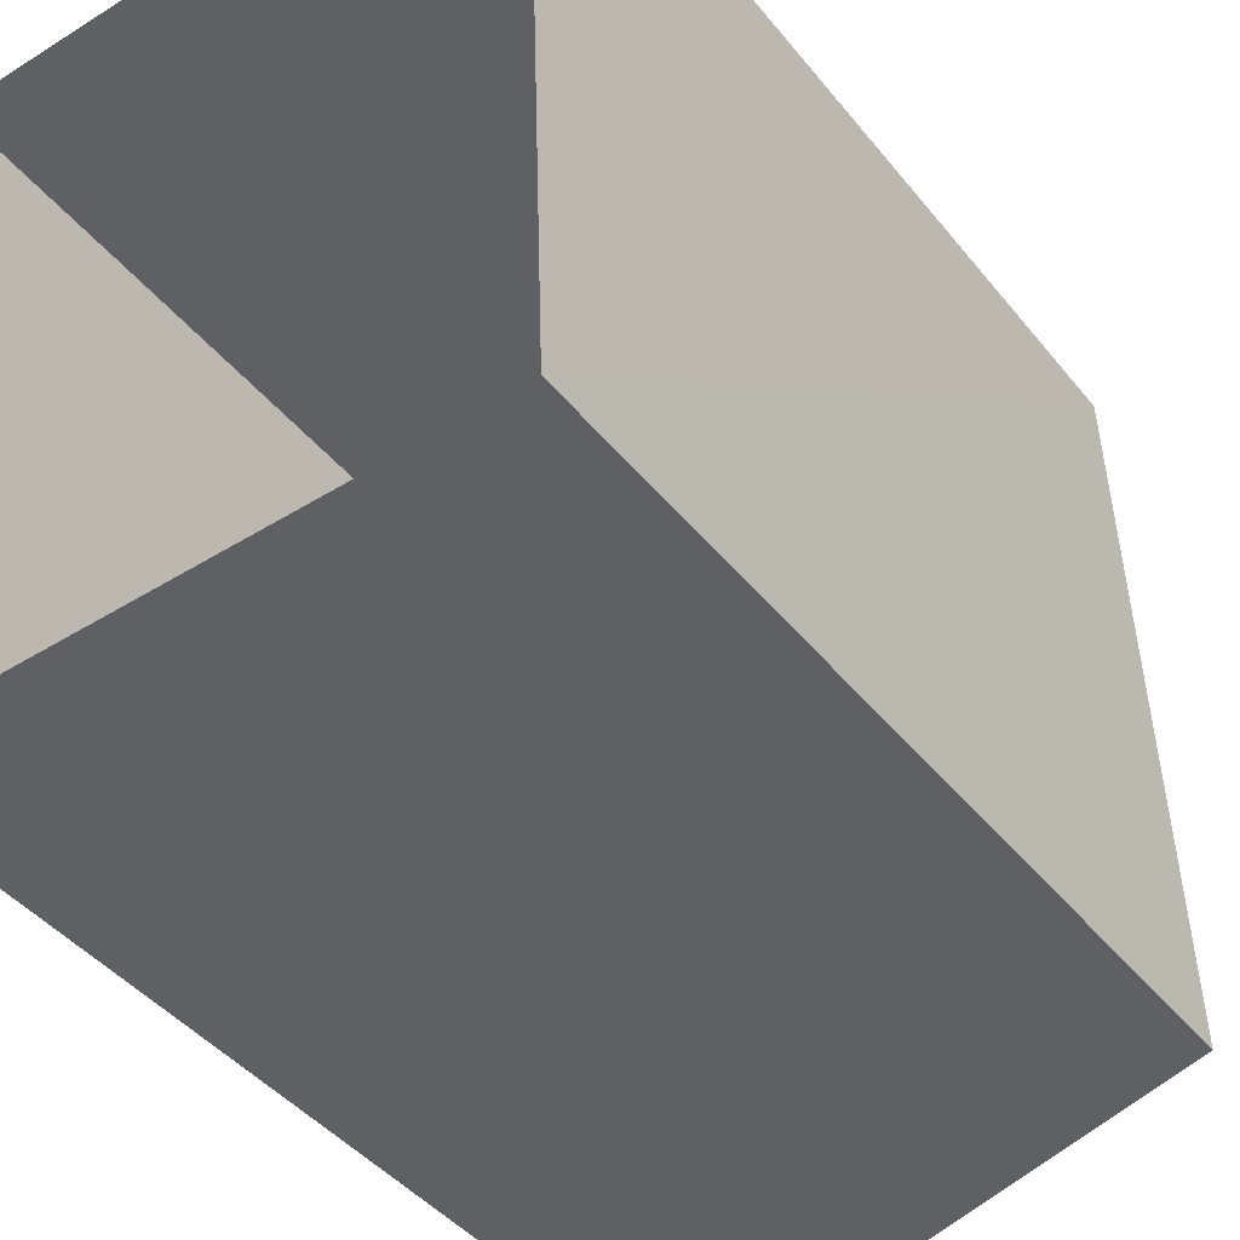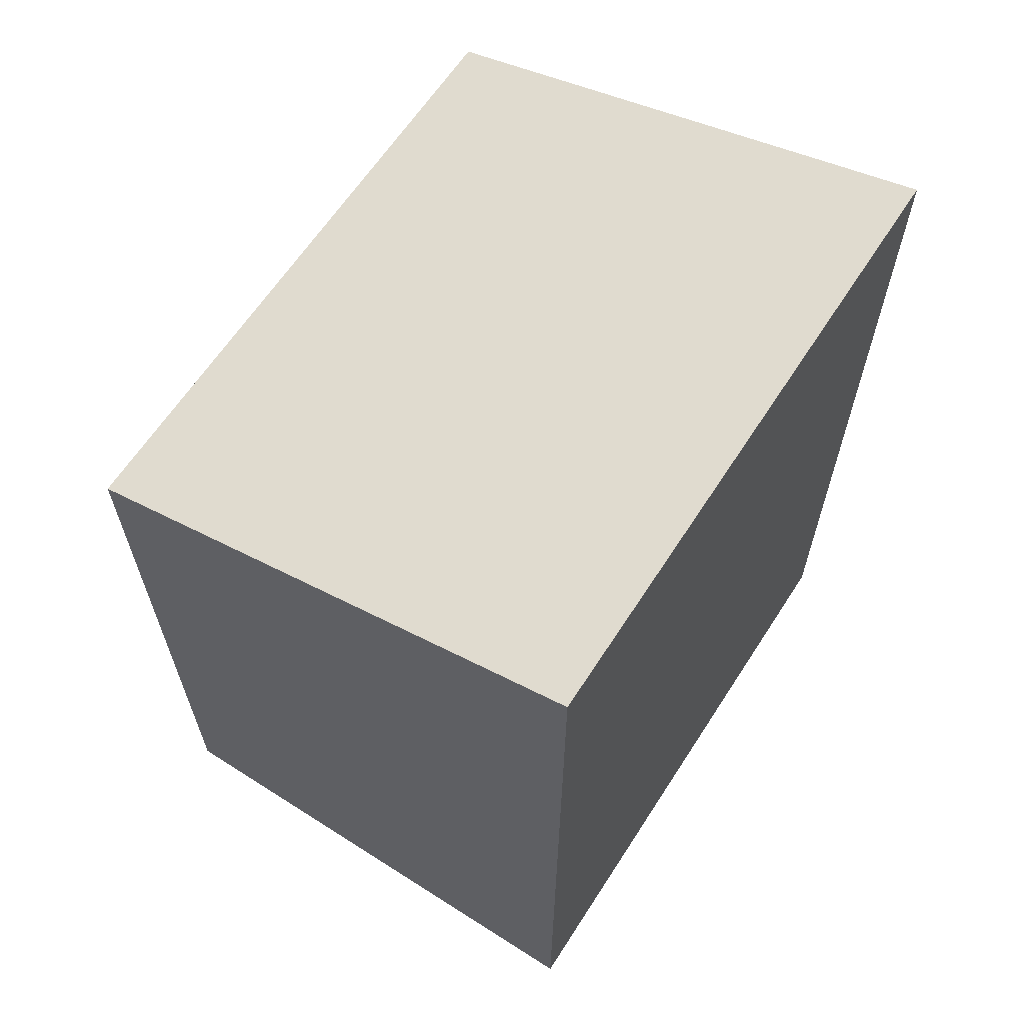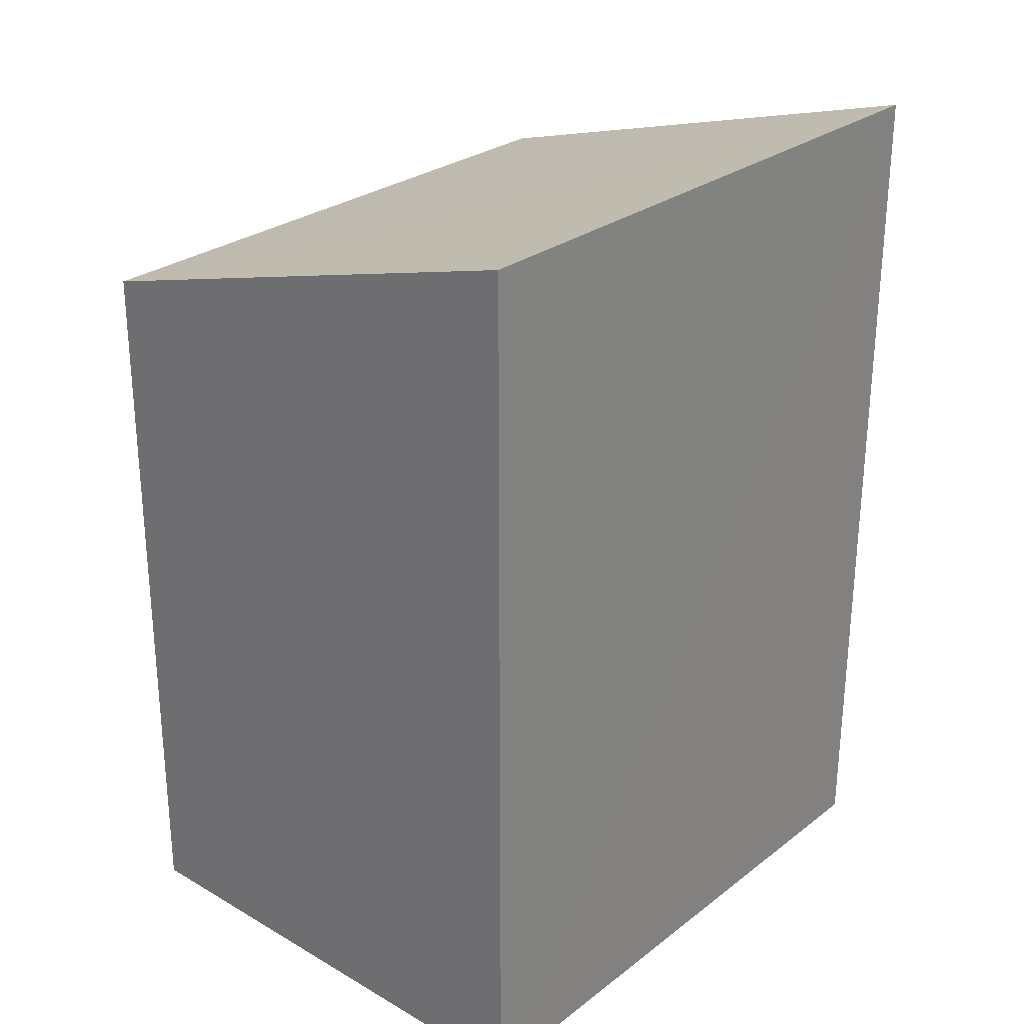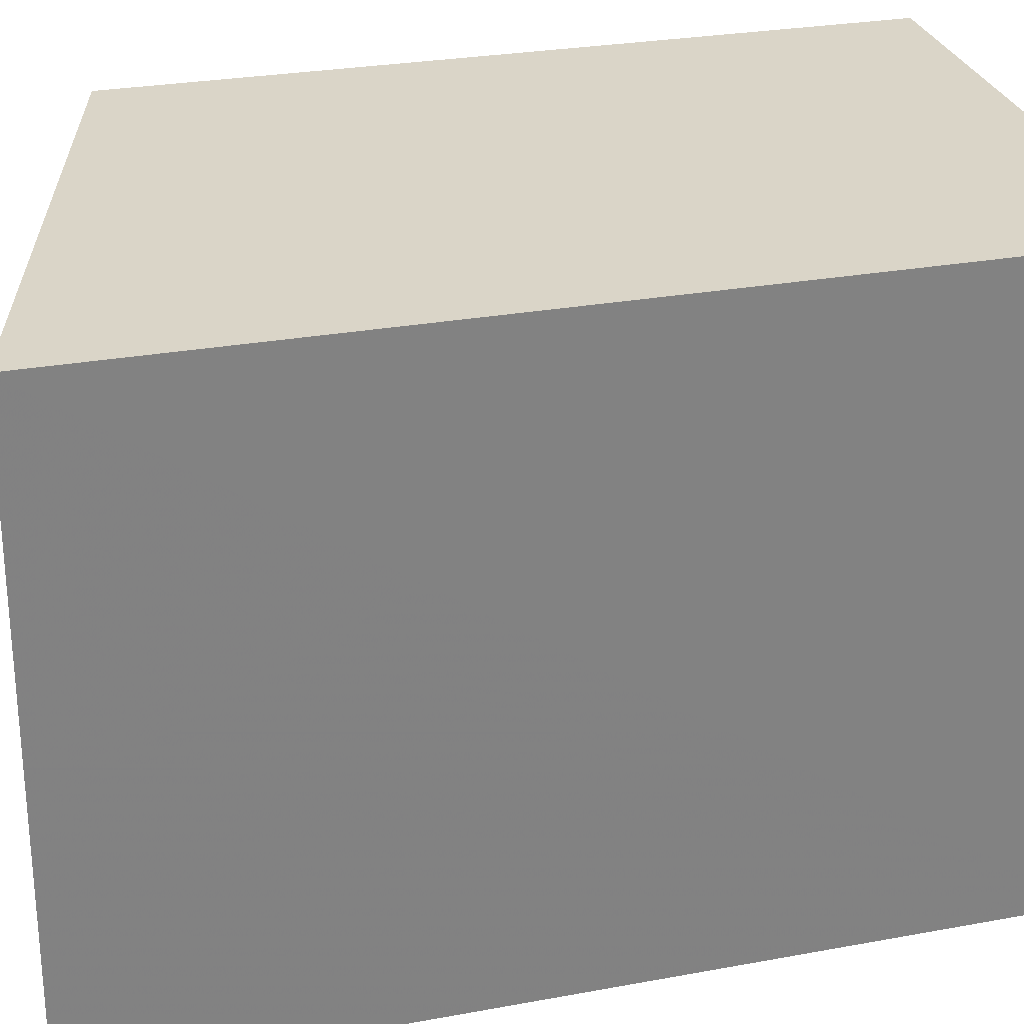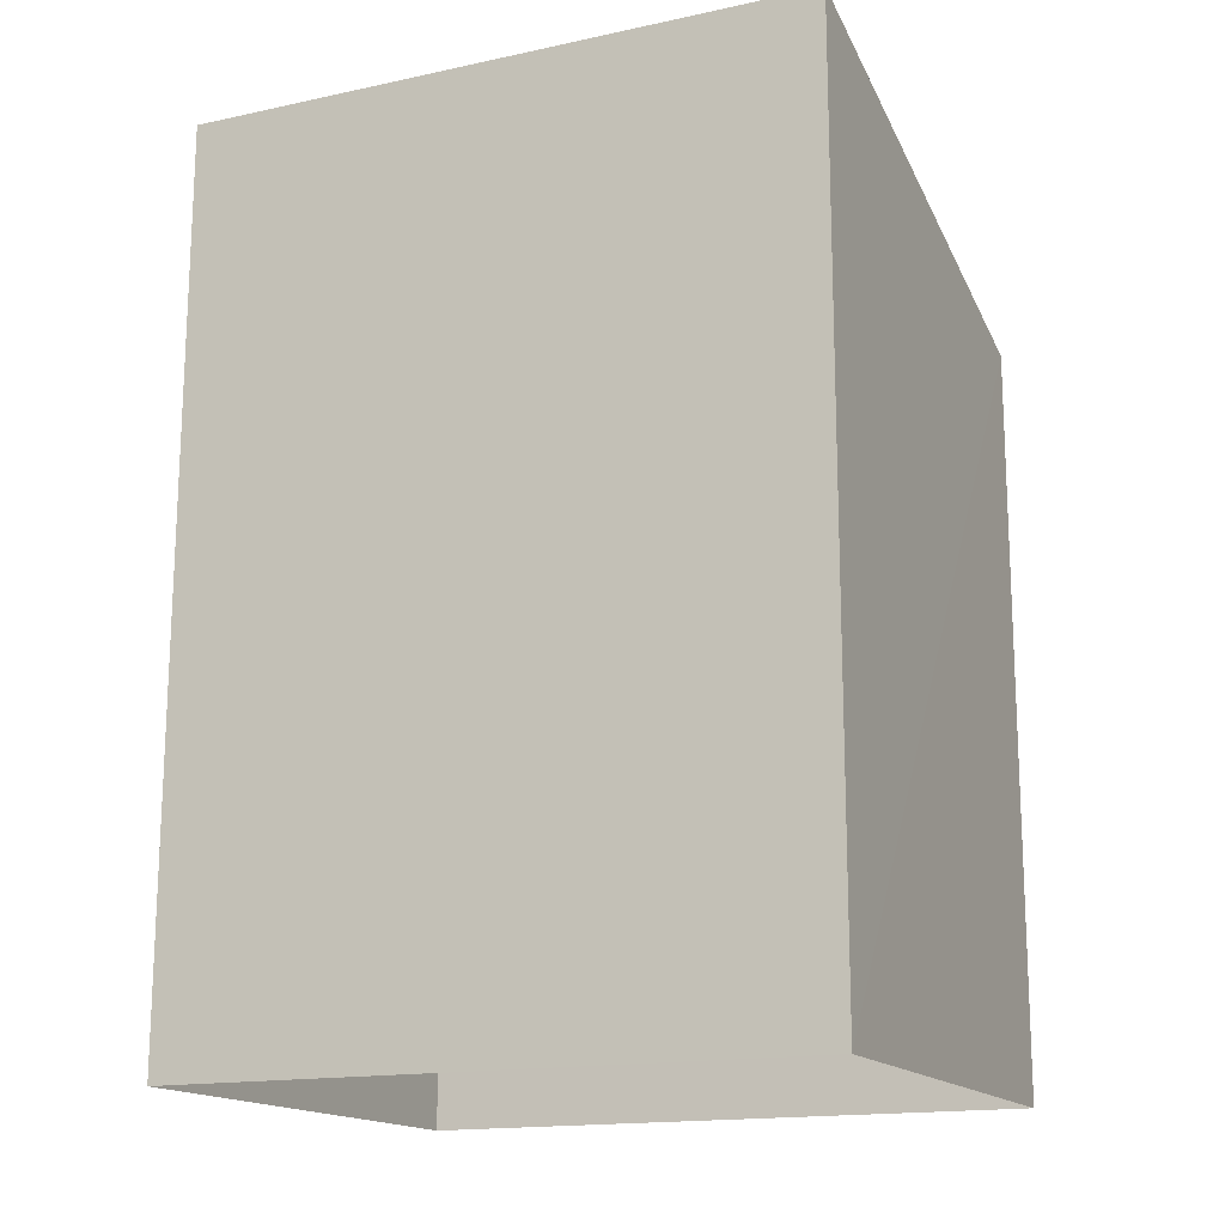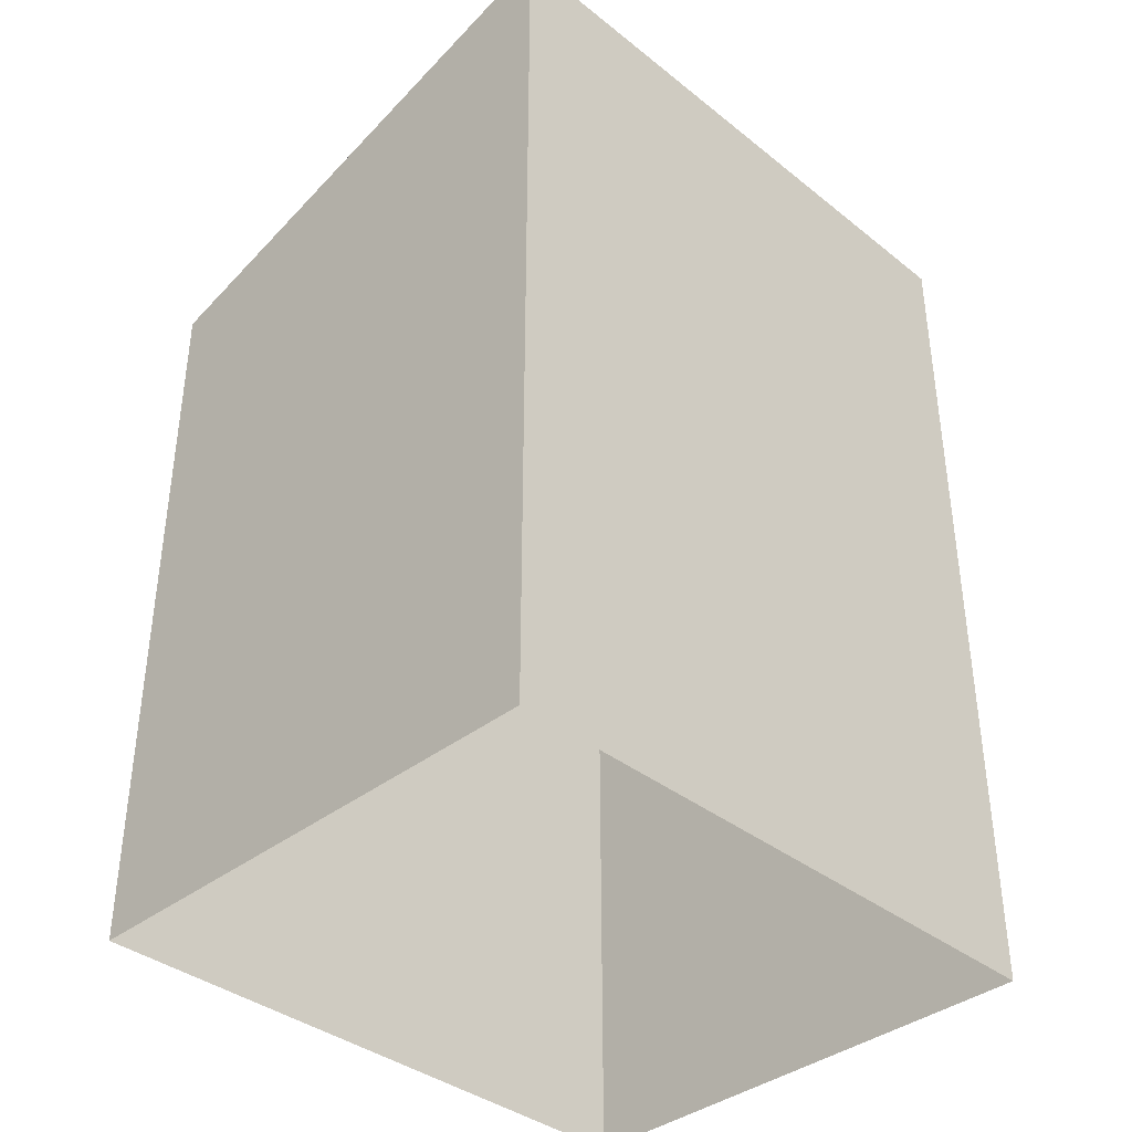
<metadata>
{"format":"obj","ext":"obj","renderer":"f3d","projection":"perspective","resolution":1024,"background":"white","views":[{"elev":-42.8,"azim":-144.6,"up":"+Y"},{"elev":63.9,"azim":31.1,"up":"+Z"},{"elev":27.9,"azim":39.4,"up":"+Z"},{"elev":27.5,"azim":74.1,"up":"+Y"},{"elev":-16.0,"azim":112.4,"up":"+Z"},{"elev":-37.9,"azim":43.0,"up":"+Z"}]}
</metadata>
<code>
v -3.729e+05 -1.047e+05 26.13
v -3.729e+05 -1.046e+05 26.13
v -3.729e+05 -1.046e+05 26.13
v -3.729e+05 -1.047e+05 26.13
v -3.729e+05 -1.047e+05 31.92
v -3.729e+05 -1.047e+05 33.05
v -3.729e+05 -1.046e+05 33.05
v -3.729e+05 -1.046e+05 31.92
f 1 2 3
f 4 1 3
f 5 6 7
f 8 5 7
f 5 1 4
f 6 5 4
f 8 2 1
f 5 8 1
f 7 4 3
f 7 6 4
f 8 3 2
f 8 7 3

</code>
